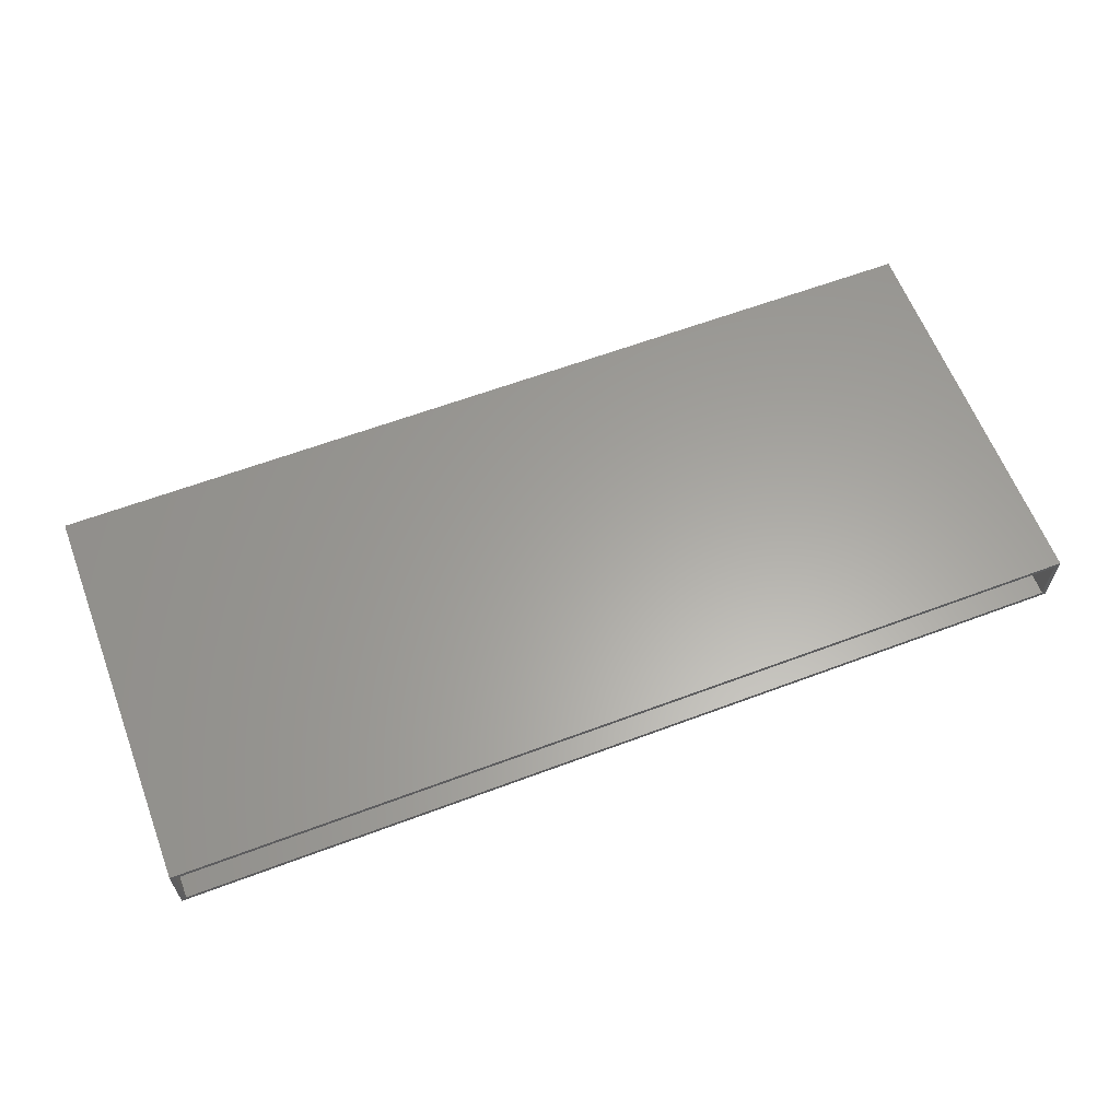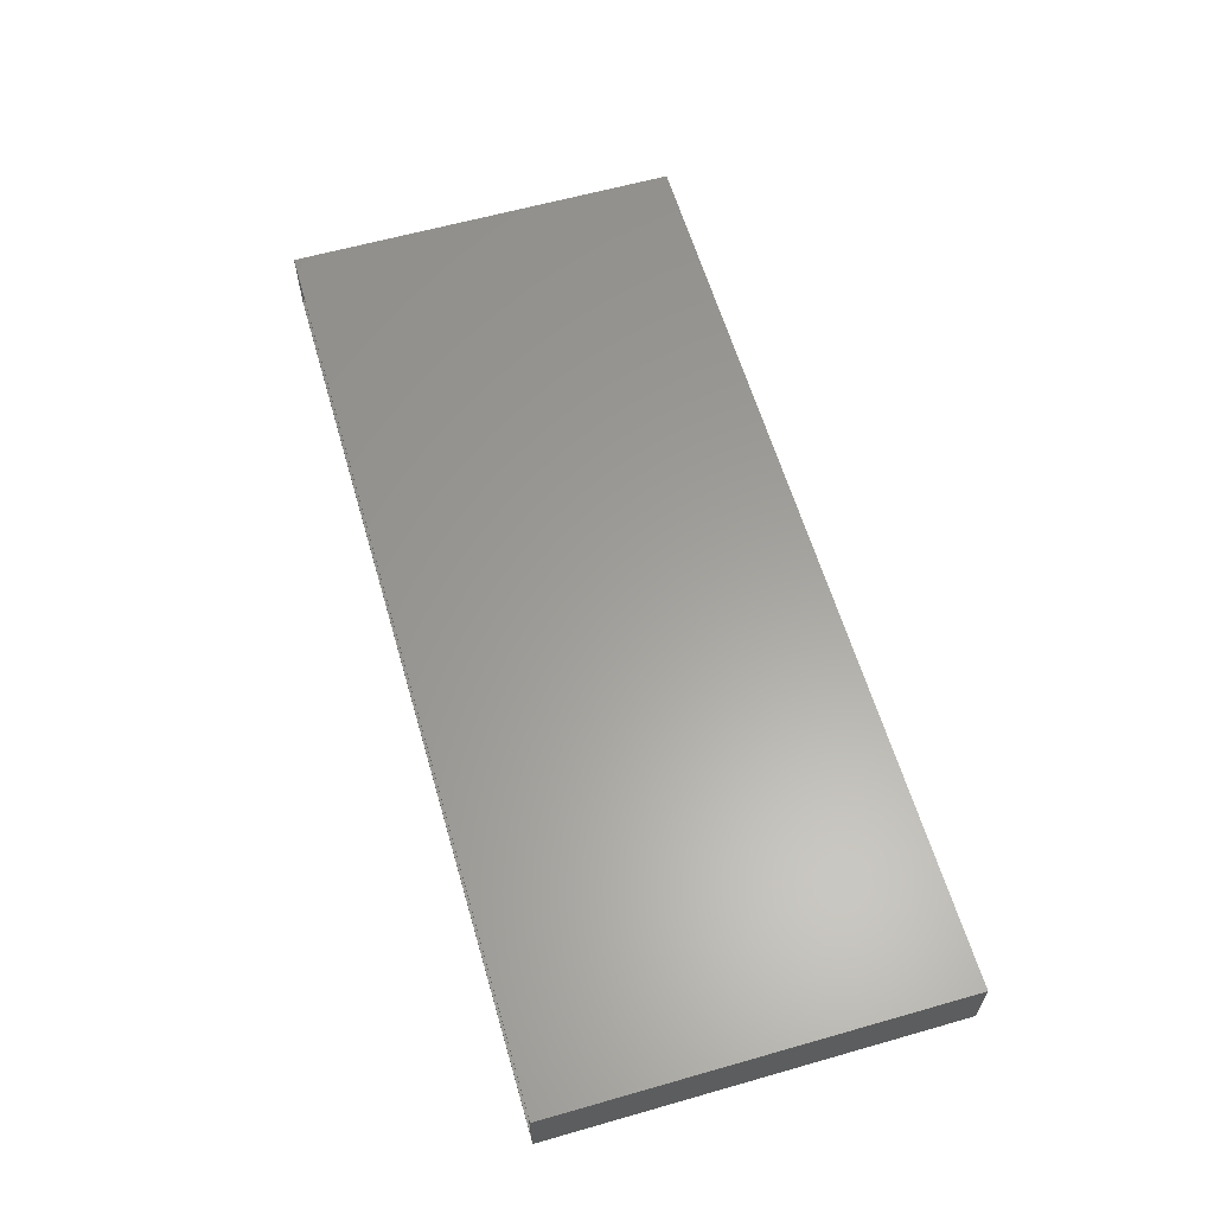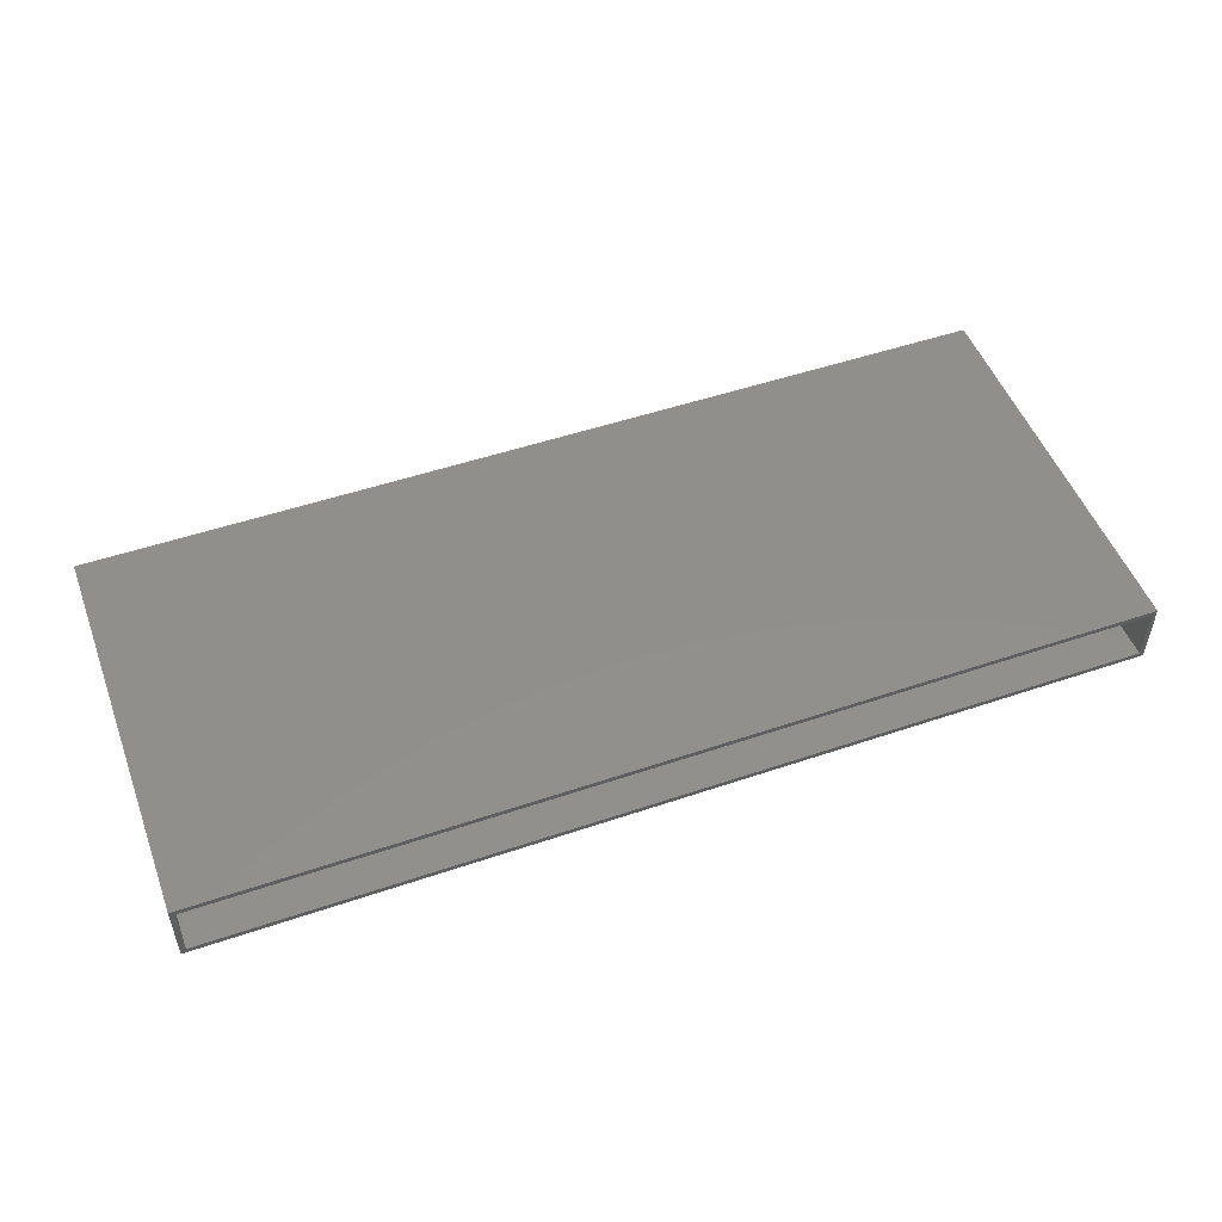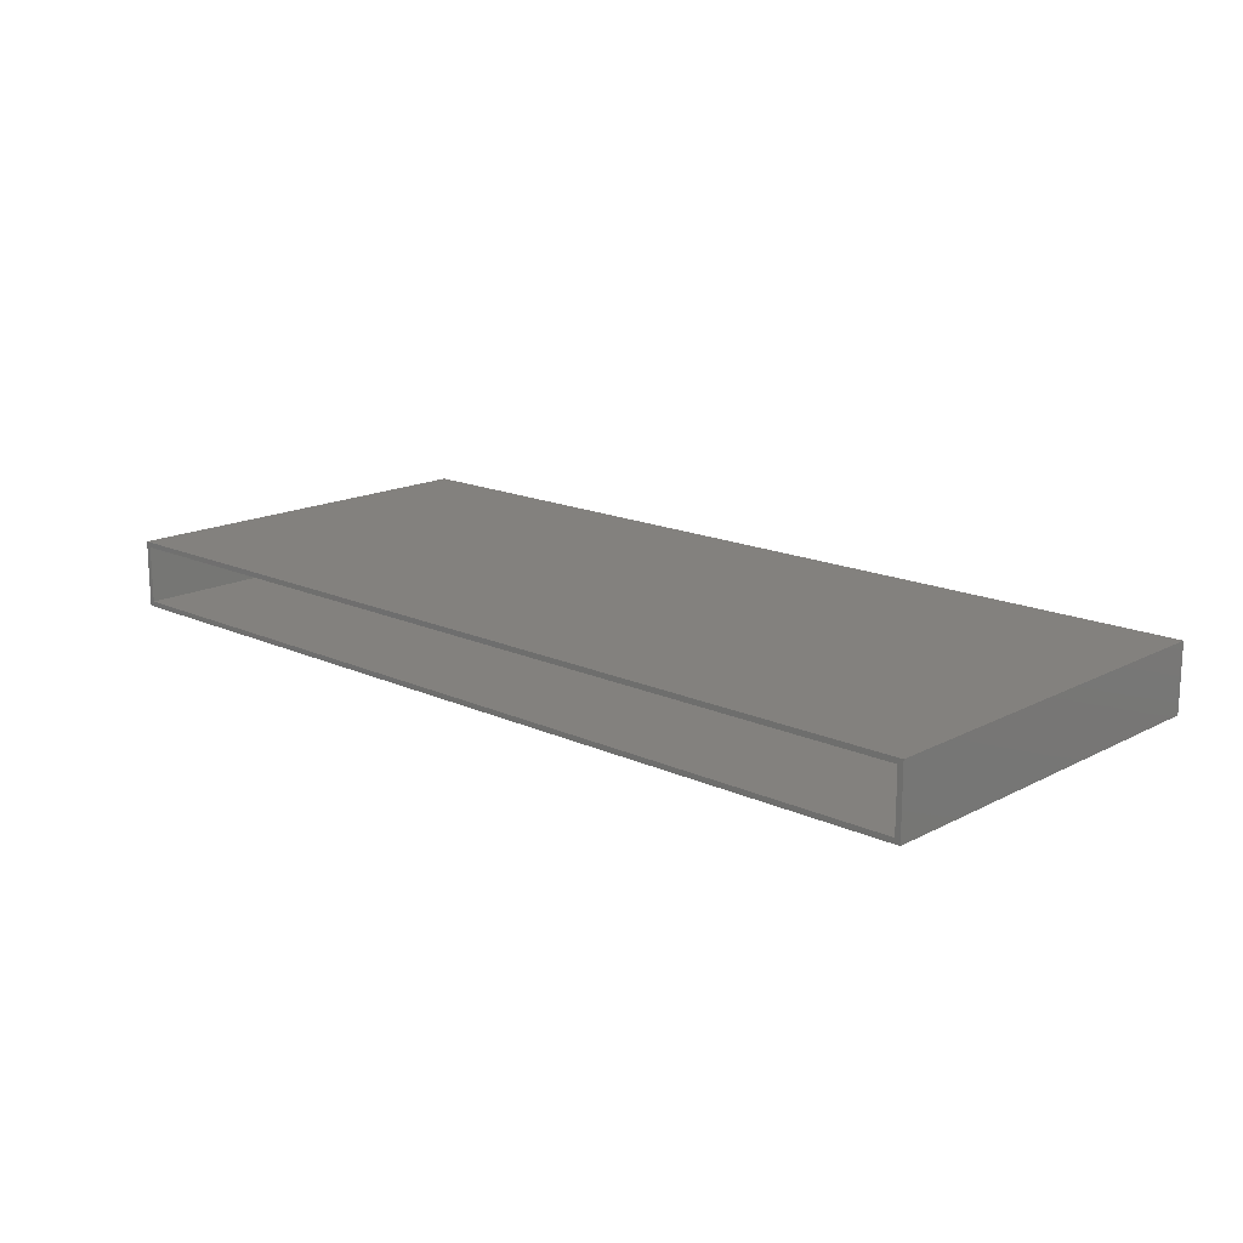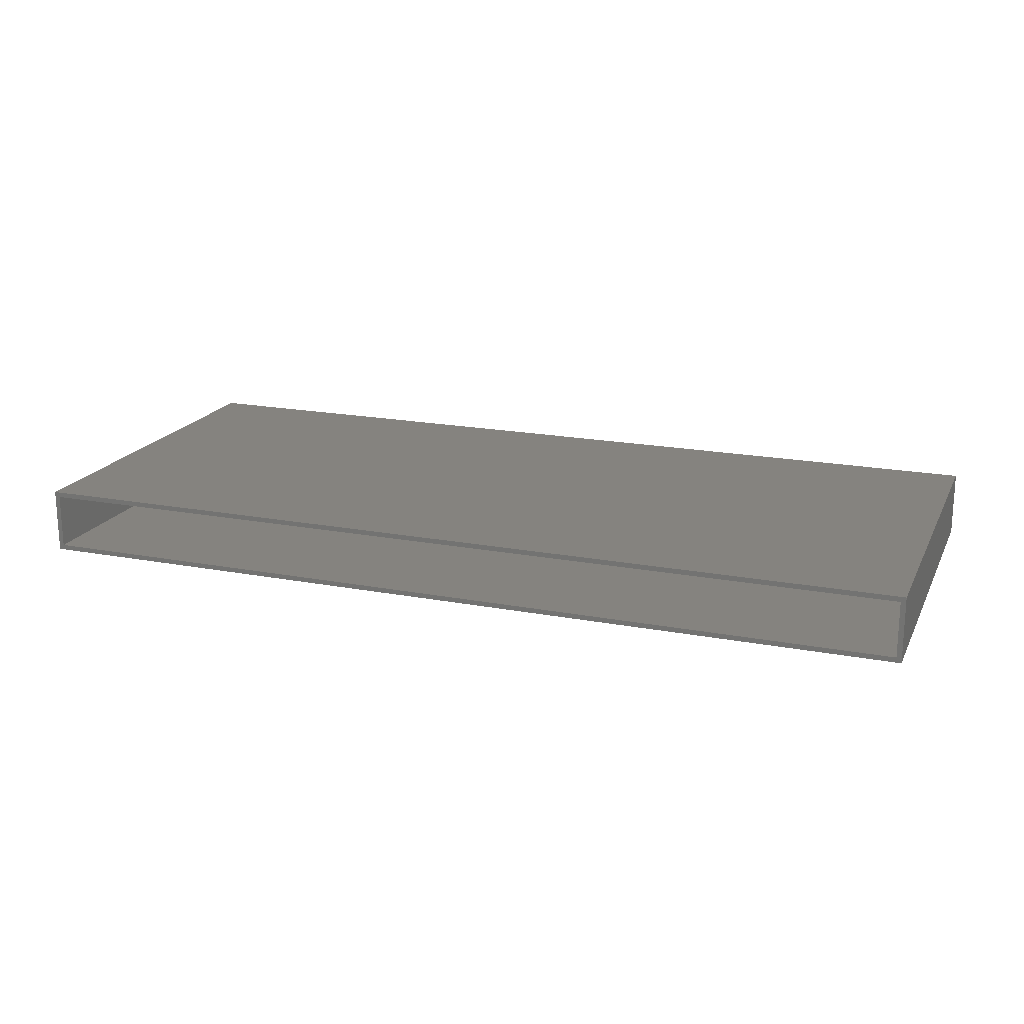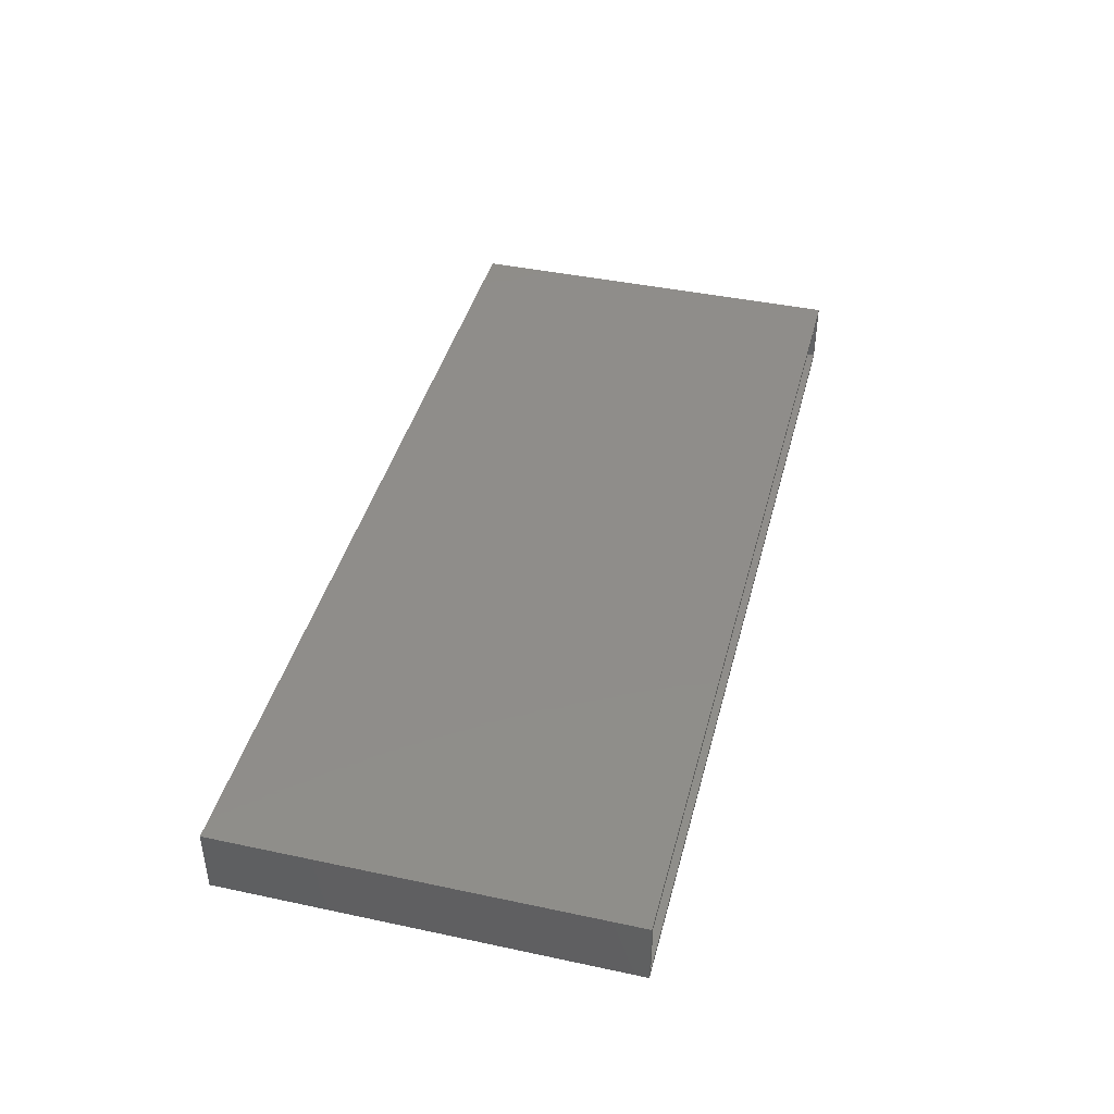
<metadata>
{"format":"stl","ext":"stl","renderer":"f3d","projection":"perspective","resolution":1024,"background":"white","views":[{"elev":61.8,"azim":159.1,"up":"+Z"},{"elev":60.9,"azim":-106.2,"up":"+Z"},{"elev":50.9,"azim":159.7,"up":"+Z"},{"elev":16.3,"azim":-136.8,"up":"+Z"},{"elev":18.7,"azim":-160.0,"up":"+Z"},{"elev":41.9,"azim":104.4,"up":"+Z"}]}
</metadata>
<code>
# stl→obj: 16 verts, 28 faces
v 0.75 0.3993 0
v 0.7422 0.3993 0.007812
v 0.75 0.3993 0.1016
v -0.6641 0.3993 0
v -0.6562 0.3993 0.007812
v -0.6641 0.3993 0.1016
v 0.7422 0.3993 0.09375
v -0.6562 0.3993 0.09375
v 0.7422 -0.2031 0.09375
v 0.7422 -0.2031 0.007812
v -0.6562 -0.2031 0.09375
v -0.6562 -0.2031 0.007812
v -0.6641 -0.2109 0.1016
v 0.75 -0.2109 0.1016
v -0.6641 -0.2109 0
v 0.75 -0.2109 0
f 1 2 3
f 1 4 2
f 4 5 2
f 4 6 5
f 2 7 3
f 6 3 7
f 6 7 8
f 6 8 5
f 9 7 10
f 10 7 2
f 8 11 5
f 5 11 12
f 5 12 2
f 2 12 10
f 8 7 11
f 11 7 9
f 11 9 12
f 12 9 10
f 13 14 6
f 6 14 3
f 15 4 16
f 16 4 1
f 6 4 13
f 13 4 15
f 14 16 3
f 3 16 1
f 13 15 14
f 14 15 16

</code>
